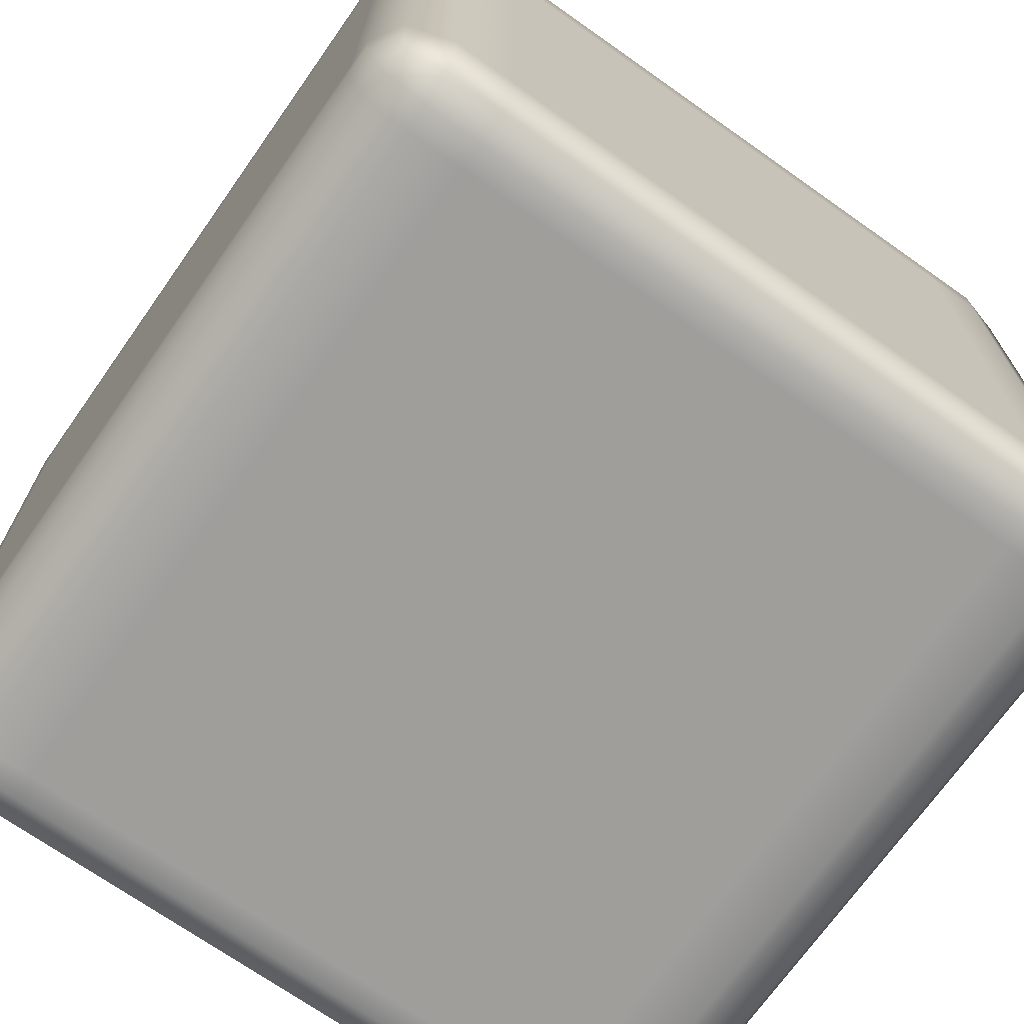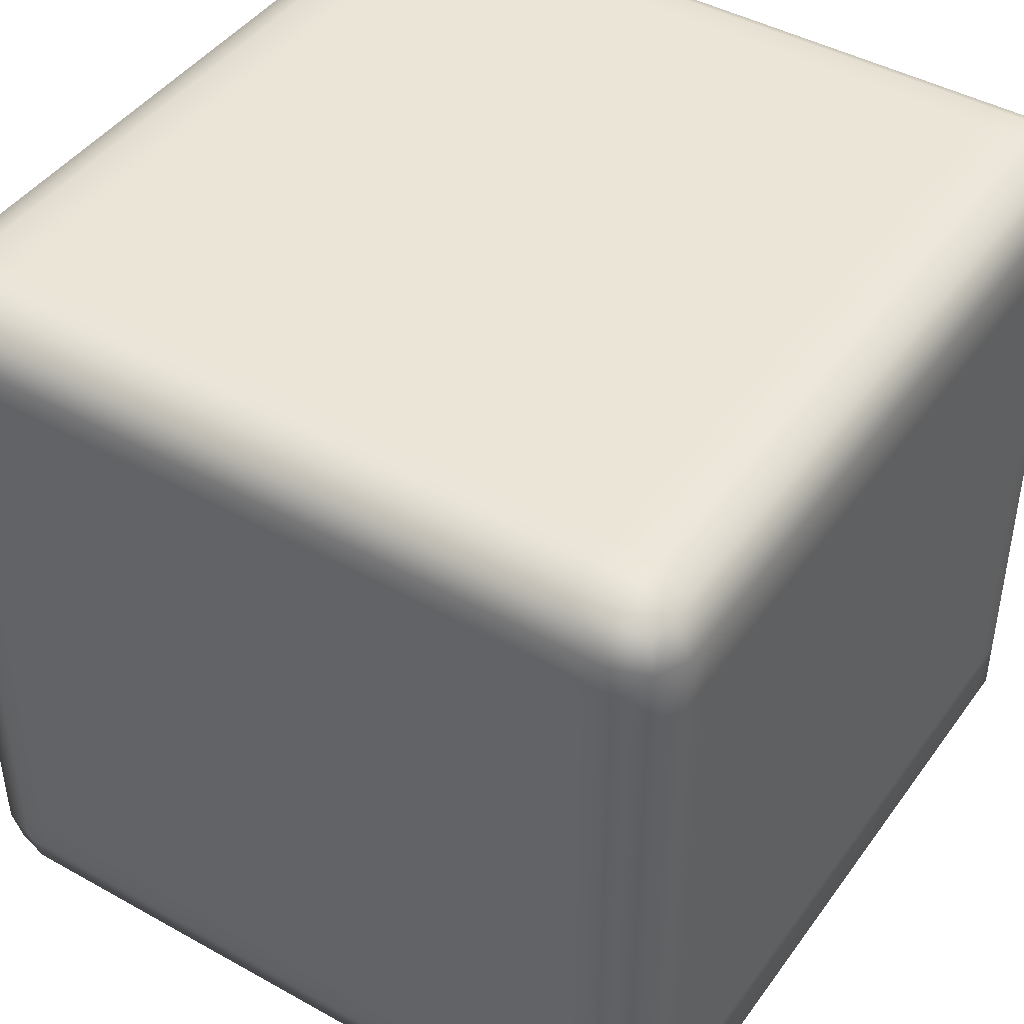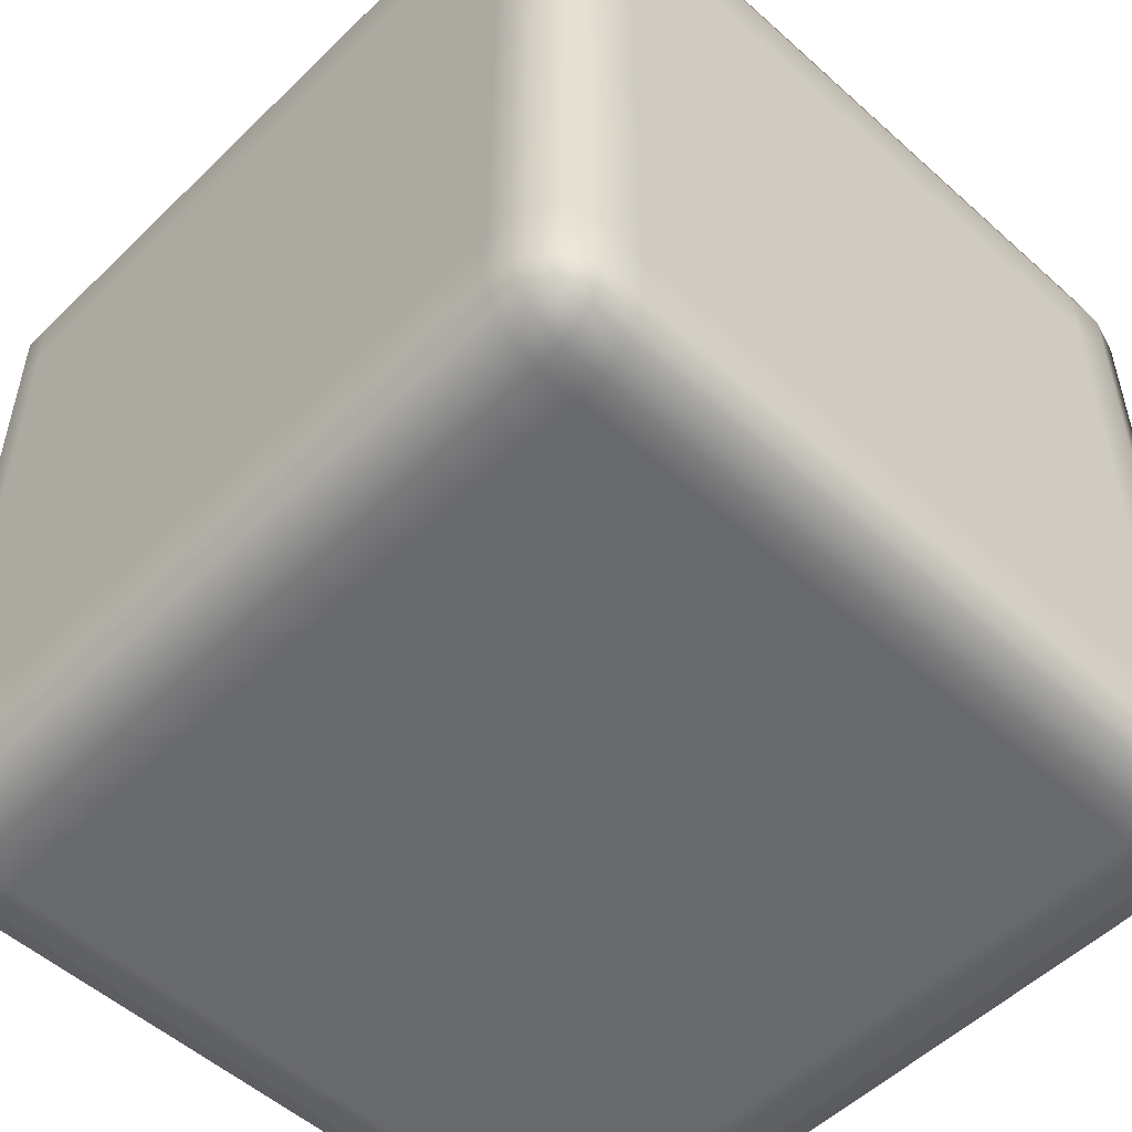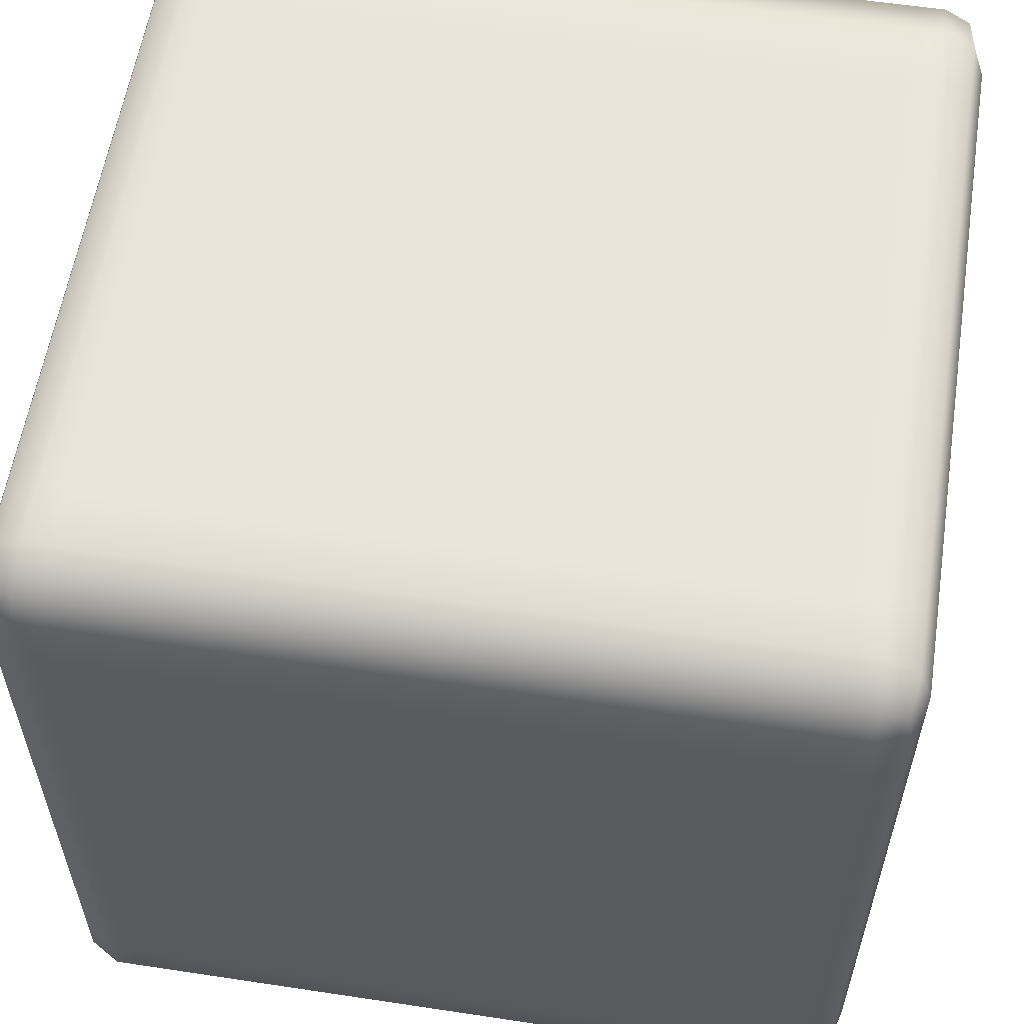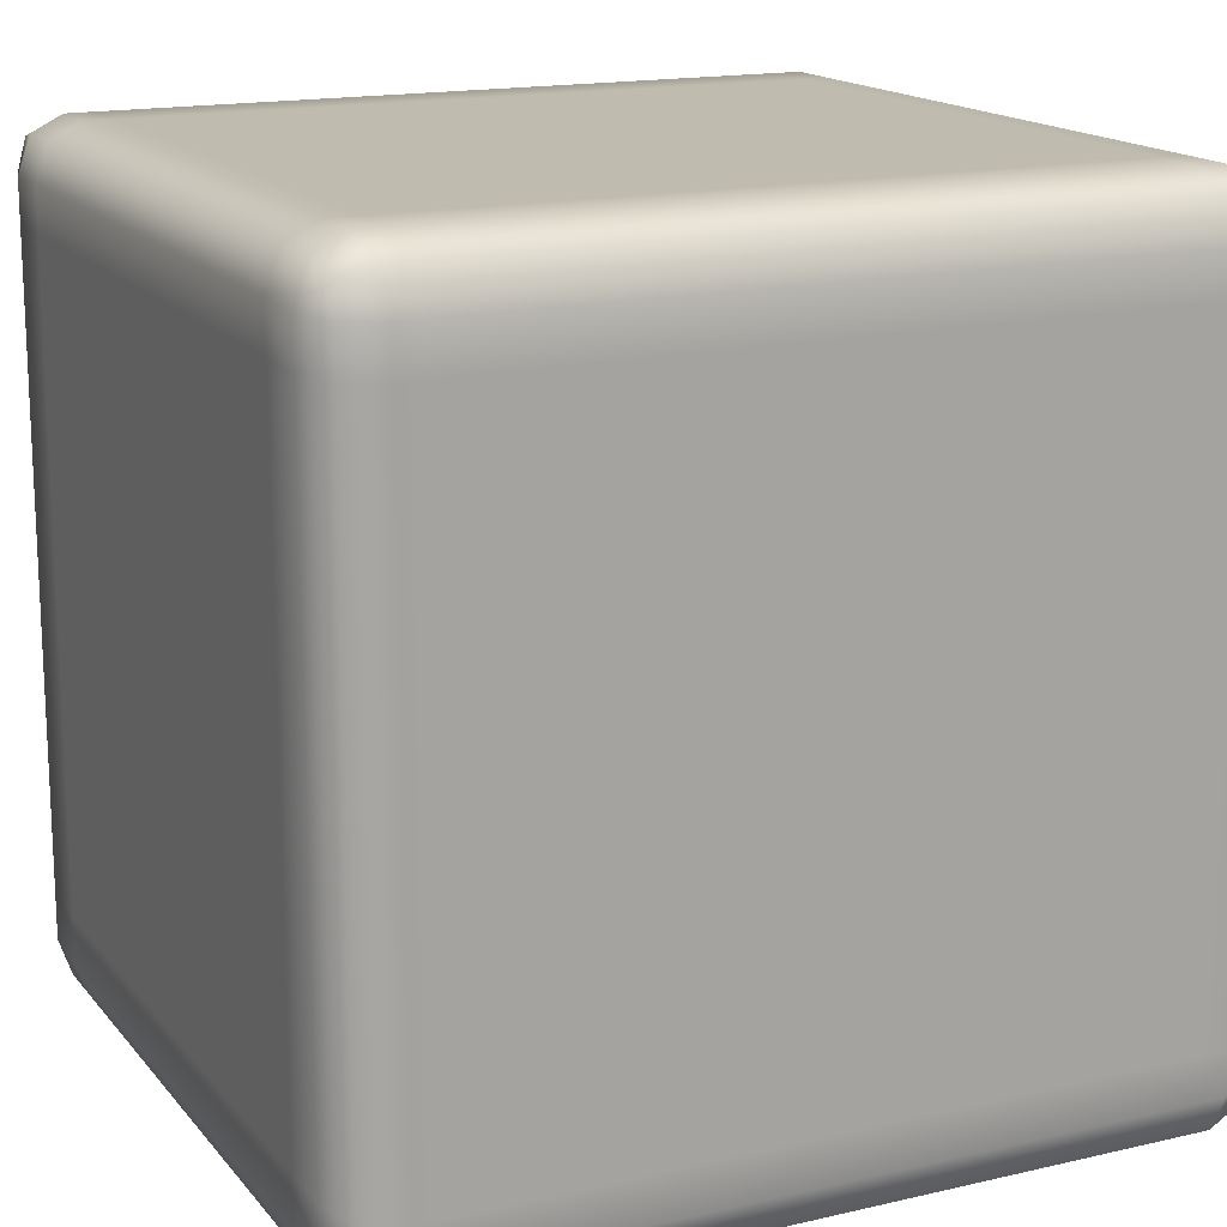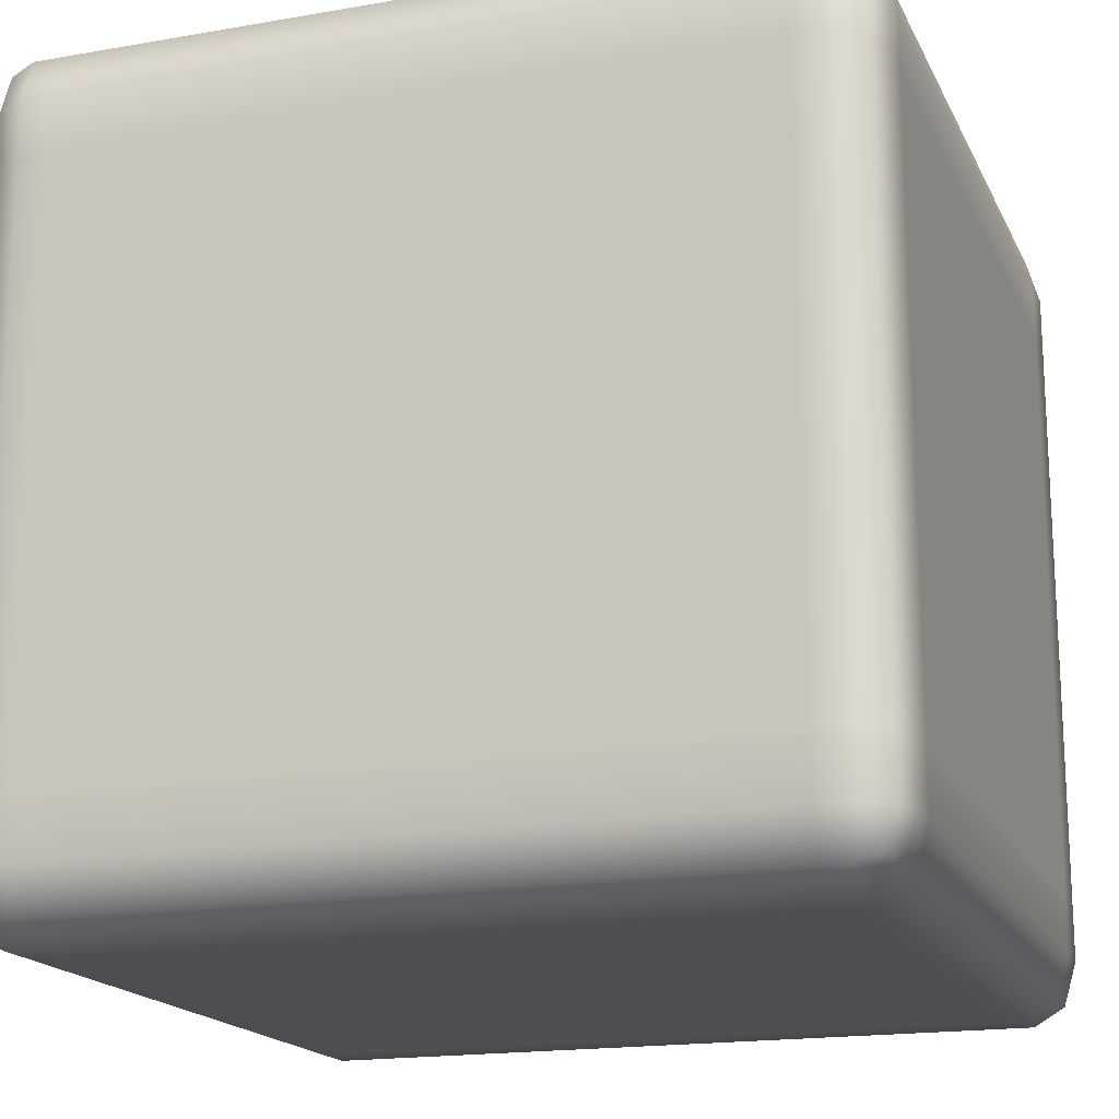
<metadata>
{"format":"obj","ext":"obj","renderer":"f3d","projection":"perspective","resolution":1024,"background":"white","views":[{"elev":-70.8,"azim":54.8,"up":"+Z"},{"elev":44.0,"azim":123.2,"up":"+Y"},{"elev":-52.7,"azim":-133.9,"up":"+Y"},{"elev":57.9,"azim":-171.1,"up":"+Z"},{"elev":16.2,"azim":154.4,"up":"+Z"},{"elev":-17.5,"azim":-160.9,"up":"+Y"}]}
</metadata>
<code>
v -0.4844 -0.4237 0.4811
v -0.4775 -0.4677 0.4727
v -0.4844 -0.4776 0.4355
v -0.5 -0.4237 0.4355
v -0.4844 -0.3537 0.4811
v -0.5 -0.4237 0.3836
v -0.4844 -0.4776 0.3836
v -0.5 -0.3537 0.4355
v -0.4844 0.3537 0.4811
v -0.5 -0.4237 -0.3836
v -0.4844 -0.4776 -0.3836
v -0.5 -0.3537 0.3836
v -0.5 0.3537 0.4355
v -0.4844 0.4237 0.4811
v -0.5 -0.4237 -0.4355
v -0.4844 -0.4776 -0.4355
v -0.5 -0.3537 -0.3836
v -0.4844 -0.4237 -0.4811
v -0.4775 -0.4677 -0.4727
v -0.5 -0.3537 -0.4355
v -0.4844 -0.3537 -0.4811
v -0.5 0.3537 0.3836
v -0.5 0.3537 -0.4355
v -0.4844 0.3537 -0.4811
v -0.5 0.3537 -0.3836
v -0.5 0.4237 -0.4355
v -0.4844 0.4237 -0.4811
v -0.5 0.4237 -0.3836
v -0.4844 0.4776 -0.4355
v -0.4775 0.4677 -0.4727
v -0.4844 0.4776 -0.3836
v -0.5 0.4237 0.3836
v -0.4844 0.4776 0.3836
v -0.5 0.4237 0.4355
v -0.4844 0.4776 0.4355
v -0.4775 0.4677 0.4727
v -0.4844 -0.4776 0.4355
v -0.4775 -0.4677 0.4727
v -0.4469 -0.4776 0.4811
v -0.4469 -0.5 0.4355
v -0.4469 -0.5 0.4355
v -0.4844 -0.4776 0.3836
v -0.4844 -0.4776 0.4355
v -0.4145 -0.5 0.4355
v -0.4145 -0.4776 0.4811
v -0.4469 -0.5 0.3836
v -0.4469 -0.5 0.3836
v -0.4844 -0.4776 -0.3836
v -0.4469 -0.5 -0.3836
v -0.4844 -0.4776 -0.4355
v 0.4145 -0.5 0.4355
v 0.4145 -0.4776 0.4811
v -0.4145 -0.5 0.3836
v -0.4469 -0.5 -0.3836
v 0.4145 -0.5 0.3836
v 0.4469 -0.5 0.4355
v 0.4469 -0.4776 0.4811
v -0.4145 -0.5 -0.3836
v -0.4469 -0.5 -0.4355
v -0.4469 -0.5 -0.4355
v 0.4469 -0.5 0.3836
v 0.4844 -0.4776 0.4355
v 0.4775 -0.4677 0.4727
v 0.4844 -0.4776 0.3836
v -0.4469 -0.4776 -0.4811
v -0.4844 -0.4776 -0.4355
v -0.4775 -0.4677 -0.4727
v -0.4145 -0.4776 -0.4811
v -0.4145 -0.5 -0.4355
v -0.4145 -0.5 -0.4355
v 0.4145 -0.4776 -0.4811
v -0.4145 -0.4776 -0.4811
v 0.4145 -0.5 -0.3836
v 0.4469 -0.5 -0.3836
v 0.4844 -0.4776 -0.3836
v 0.4145 -0.5 -0.4355
v 0.4145 -0.5 -0.4355
v 0.4469 -0.4776 -0.4811
v 0.4469 -0.5 -0.4355
v 0.4469 -0.5 -0.4355
v 0.4844 -0.4776 -0.4355
v 0.4469 -0.4776 -0.4811
v 0.4775 -0.4677 -0.4727
v -0.4469 -0.4776 0.4811
v -0.4775 -0.4677 0.4727
v -0.4844 -0.4237 0.4811
v -0.4469 -0.4237 0.5
v -0.4145 -0.4776 0.4811
v -0.4469 -0.3537 0.5
v -0.4844 -0.3537 0.4811
v -0.4145 -0.4237 0.5
v 0.4145 -0.4776 0.4811
v -0.4469 0.3537 0.5
v -0.4844 0.3537 0.4811
v -0.4145 -0.3537 0.5
v 0.4145 -0.4237 0.5
v 0.4469 -0.4776 0.4811
v 0.4145 -0.3537 0.5
v -0.4145 0.3537 0.5
v -0.4469 0.4237 0.5
v -0.4844 0.4237 0.4811
v 0.4469 -0.4237 0.5
v 0.4145 0.3537 0.5
v -0.4145 0.4237 0.5
v -0.4469 0.4776 0.4811
v -0.4775 0.4677 0.4727
v -0.4145 0.4776 0.4811
v 0.4145 0.4237 0.5
v 0.4145 0.4776 0.4811
v 0.4844 -0.4237 0.4811
v 0.4775 -0.4677 0.4727
v 0.4469 -0.4237 0.5
v 0.4844 -0.3537 0.4811
v 0.4844 -0.4237 0.4811
v 0.4469 -0.3537 0.5
v 0.4844 -0.3537 0.4811
v 0.4844 0.3537 0.4811
v 0.4469 0.3537 0.5
v 0.4844 0.4237 0.4811
v 0.4469 0.4237 0.5
v 0.4469 0.4776 0.4811
v 0.4469 0.4776 0.4811
v 0.4844 0.4237 0.4811
v 0.4469 0.4237 0.5
v 0.4775 0.4677 0.4727
v 0.4844 -0.4776 0.4355
v 0.4775 -0.4677 0.4727
v 0.4844 -0.4237 0.4811
v 0.5 -0.4237 0.4355
v 0.4844 -0.4776 0.3836
v 0.5 -0.3537 0.4355
v 0.4844 -0.3537 0.4811
v 0.5 -0.4237 0.3836
v 0.4844 -0.4776 -0.3836
v 0.5 -0.3537 0.3836
v 0.5 -0.4237 -0.3836
v 0.4844 -0.4776 -0.4355
v 0.5 0.3537 0.4355
v 0.4844 0.3537 0.4811
v 0.5 0.3537 0.3836
v 0.5 -0.3537 -0.3836
v 0.5 -0.4237 -0.4355
v 0.5 0.4237 0.4355
v 0.4844 0.4237 0.4811
v 0.5 0.4237 0.3836
v 0.4844 0.4776 0.4355
v 0.4775 0.4677 0.4727
v 0.4844 0.4776 0.3836
v 0.4844 -0.4237 -0.4811
v 0.4775 -0.4677 -0.4727
v 0.4844 -0.3537 -0.4811
v 0.5 -0.3537 -0.4355
v 0.4844 0.3537 -0.4811
v 0.5 0.3537 -0.3836
v 0.5 0.4237 -0.3836
v 0.4844 0.4776 -0.3836
v 0.5 0.3537 -0.4355
v 0.4844 0.4237 -0.4811
v 0.5 0.4237 -0.4355
v 0.4844 0.4776 -0.4355
v 0.4775 0.4677 -0.4727
v -0.4469 0.4776 0.4811
v -0.4775 0.4677 0.4727
v -0.4844 0.4776 0.4355
v -0.4469 0.5 0.4355
v -0.4145 0.4776 0.4811
v -0.4469 0.5 0.3836
v -0.4844 0.4776 0.3836
v -0.4145 0.5 0.4355
v 0.4145 0.4776 0.4811
v -0.4145 0.5 0.3836
v 0.4145 0.5 0.4355
v 0.4469 0.4776 0.4811
v -0.4469 0.5 -0.3836
v -0.4844 0.4776 -0.3836
v -0.4145 0.5 -0.3836
v 0.4145 0.5 0.3836
v 0.4469 0.5 0.4355
v -0.4469 0.5 -0.4355
v -0.4844 0.4776 -0.4355
v -0.4145 0.5 -0.4355
v -0.4469 0.4776 -0.4811
v -0.4775 0.4677 -0.4727
v -0.4145 0.4776 -0.4811
v 0.4844 0.4776 0.4355
v 0.4775 0.4677 0.4727
v 0.4844 0.4776 0.3836
v 0.4469 0.5 0.3836
v 0.4469 0.5 0.3836
v 0.4844 0.4776 -0.3836
v 0.4844 0.4776 0.3836
v 0.4145 0.5 -0.3836
v 0.4145 0.5 -0.4355
v 0.4145 0.4776 -0.4811
v 0.4469 0.5 -0.3836
v 0.4469 0.5 -0.3836
v 0.4844 0.4776 -0.4355
v 0.4844 0.4776 -0.3836
v 0.4469 0.5 -0.4355
v 0.4469 0.4776 -0.4811
v 0.4775 0.4677 -0.4727
v -0.4469 0.4776 -0.4811
v -0.4775 0.4677 -0.4727
v -0.4844 0.4237 -0.4811
v -0.4469 0.4237 -0.5
v -0.4145 0.4776 -0.4811
v -0.4469 0.3537 -0.5
v -0.4844 0.3537 -0.4811
v -0.4145 0.4237 -0.5
v 0.4145 0.4776 -0.4811
v -0.4469 -0.3537 -0.5
v -0.4844 -0.3537 -0.4811
v -0.4145 0.3537 -0.5
v 0.4145 0.4237 -0.5
v 0.4469 0.4776 -0.4811
v -0.4469 -0.4237 -0.5
v -0.4844 -0.4237 -0.4811
v -0.4145 -0.3537 -0.5
v 0.4145 0.3537 -0.5
v -0.4469 -0.4776 -0.4811
v -0.4775 -0.4677 -0.4727
v -0.4145 -0.4237 -0.5
v -0.4145 -0.4776 -0.4811
v 0.4145 -0.3537 -0.5
v 0.4145 -0.4237 -0.5
v 0.4145 -0.4776 -0.4811
v 0.4469 -0.3537 -0.5
v 0.4469 -0.4237 -0.5
v 0.4469 -0.4776 -0.4811
v 0.4844 -0.4237 -0.4811
v 0.4775 -0.4677 -0.4727
v 0.4844 -0.3537 -0.4811
v 0.4469 0.3537 -0.5
v 0.4844 0.3537 -0.4811
v 0.4469 0.4237 -0.5
v 0.4844 0.4237 -0.4811
v 0.4775 0.4677 -0.4727
g Light_(2)_3102_2
f 1 3 2
f 1 4 3
f 4 1 5
f 3 4 6
f 3 6 7
f 4 5 8
f 6 4 8
f 8 5 9
f 7 6 10
f 7 10 11
f 6 8 12
f 10 6 12
f 8 9 13
f 12 8 13
f 13 9 14
f 11 10 15
f 11 15 16
f 10 12 17
f 15 10 17
f 16 15 18
f 16 18 19
f 20 18 15
f 15 17 20
f 20 21 18
f 17 12 22
f 12 13 22
f 23 21 20
f 23 24 21
f 20 17 25
f 17 22 25
f 20 25 23
f 26 24 23
f 26 27 24
f 23 25 28
f 28 25 22
f 23 28 26
f 27 26 29
f 28 29 26
f 27 29 30
f 28 31 29
f 28 22 32
f 32 31 28
f 32 22 13
f 32 33 31
f 32 13 34
f 34 33 32
f 13 14 34
f 34 35 33
f 35 34 14
f 35 14 36
f 37 39 38
f 37 40 39
f 41 43 42
f 39 40 44
f 39 44 45
f 41 42 46
f 47 44 40
f 46 42 48
f 46 48 49
f 49 48 50
f 45 44 51
f 45 51 52
f 47 53 44
f 54 53 47
f 44 53 55
f 44 55 51
f 52 51 56
f 52 56 57
f 54 58 53
f 55 53 58
f 49 50 59
f 60 58 54
f 51 61 56
f 51 55 61
f 57 56 62
f 62 56 61
f 57 62 63
f 62 61 64
f 65 60 66
f 65 66 67
f 60 65 68
f 60 68 69
f 60 69 58
f 70 72 71
f 55 58 73
f 61 55 73
f 73 58 69
f 64 61 74
f 61 73 74
f 64 74 75
f 70 71 76
f 73 69 77
f 74 73 77
f 76 71 78
f 75 74 79
f 74 77 79
f 76 78 80
f 75 79 81
f 81 79 82
f 81 82 83
f 84 86 85
f 84 87 86
f 87 84 88
f 86 87 89
f 86 89 90
f 87 88 91
f 91 88 92
f 90 89 93
f 90 93 94
f 87 95 89
f 87 91 95
f 91 92 96
f 96 92 97
f 98 91 96
f 98 95 91
f 89 95 99
f 89 99 93
f 94 93 100
f 94 100 101
f 96 97 102
f 98 96 102
f 103 95 98
f 103 99 95
f 93 99 104
f 93 104 100
f 104 99 103
f 101 100 105
f 105 100 104
f 101 105 106
f 105 104 107
f 107 104 108
f 104 103 108
f 107 108 109
f 110 102 97
f 110 97 111
f 112 114 113
f 102 116 115
f 98 102 115
f 103 98 115
f 115 116 117
f 103 115 118
f 115 117 118
f 108 103 118
f 118 117 119
f 109 108 120
f 108 118 120
f 118 119 120
f 109 120 121
f 122 124 123
f 122 123 125
f 126 128 127
f 126 129 128
f 129 126 130
f 128 129 131
f 128 131 132
f 129 130 133
f 133 130 134
f 129 133 135
f 129 135 131
f 133 134 136
f 135 133 136
f 136 134 137
f 132 131 138
f 132 138 139
f 131 135 140
f 131 140 138
f 135 136 141
f 140 135 141
f 136 137 142
f 141 136 142
f 139 138 143
f 139 143 144
f 138 140 145
f 138 145 143
f 144 143 146
f 146 143 145
f 144 146 147
f 146 145 148
f 149 142 137
f 149 137 150
f 151 142 149
f 151 152 142
f 153 152 151
f 141 142 152
f 140 141 154
f 145 140 154
f 154 141 152
f 148 145 155
f 145 154 155
f 148 155 156
f 153 157 152
f 154 152 157
f 155 154 157
f 158 157 153
f 156 155 159
f 155 157 159
f 158 159 157
f 156 159 160
f 160 159 158
f 160 158 161
f 162 164 163
f 162 165 164
f 165 162 166
f 164 165 167
f 164 167 168
f 165 166 169
f 169 166 170
f 165 169 171
f 165 171 167
f 169 170 172
f 171 169 172
f 172 170 173
f 168 167 174
f 168 174 175
f 167 171 176
f 167 176 174
f 171 172 177
f 176 171 177
f 172 173 178
f 177 172 178
f 175 174 179
f 175 179 180
f 174 176 181
f 174 181 179
f 180 179 182
f 182 179 181
f 180 182 183
f 182 181 184
f 185 178 173
f 185 173 186
f 178 185 187
f 178 187 188
f 177 178 188
f 189 191 190
f 176 177 192
f 181 176 192
f 192 177 188
f 184 181 193
f 181 192 193
f 184 193 194
f 189 190 195
f 192 188 196
f 193 192 196
f 196 198 197
f 194 193 199
f 193 196 199
f 196 197 199
f 194 199 200
f 200 199 197
f 200 197 201
f 202 204 203
f 202 205 204
f 205 202 206
f 204 205 207
f 204 207 208
f 205 206 209
f 209 206 210
f 208 207 211
f 208 211 212
f 205 213 207
f 205 209 213
f 209 210 214
f 214 210 215
f 212 211 216
f 212 216 217
f 207 218 211
f 207 213 218
f 219 213 209
f 219 209 214
f 217 216 220
f 217 220 221
f 211 222 216
f 220 216 222
f 211 218 222
f 220 222 223
f 224 218 213
f 222 218 224
f 224 213 219
f 223 222 225
f 222 224 225
f 223 225 226
f 227 224 219
f 225 224 227
f 226 225 228
f 225 227 228
f 226 228 229
f 229 228 230
f 227 230 228
f 229 230 231
f 227 232 230
f 227 219 233
f 233 232 227
f 233 219 214
f 233 234 232
f 233 214 235
f 235 234 233
f 214 215 235
f 235 236 234
f 236 235 215
f 236 215 237

</code>
